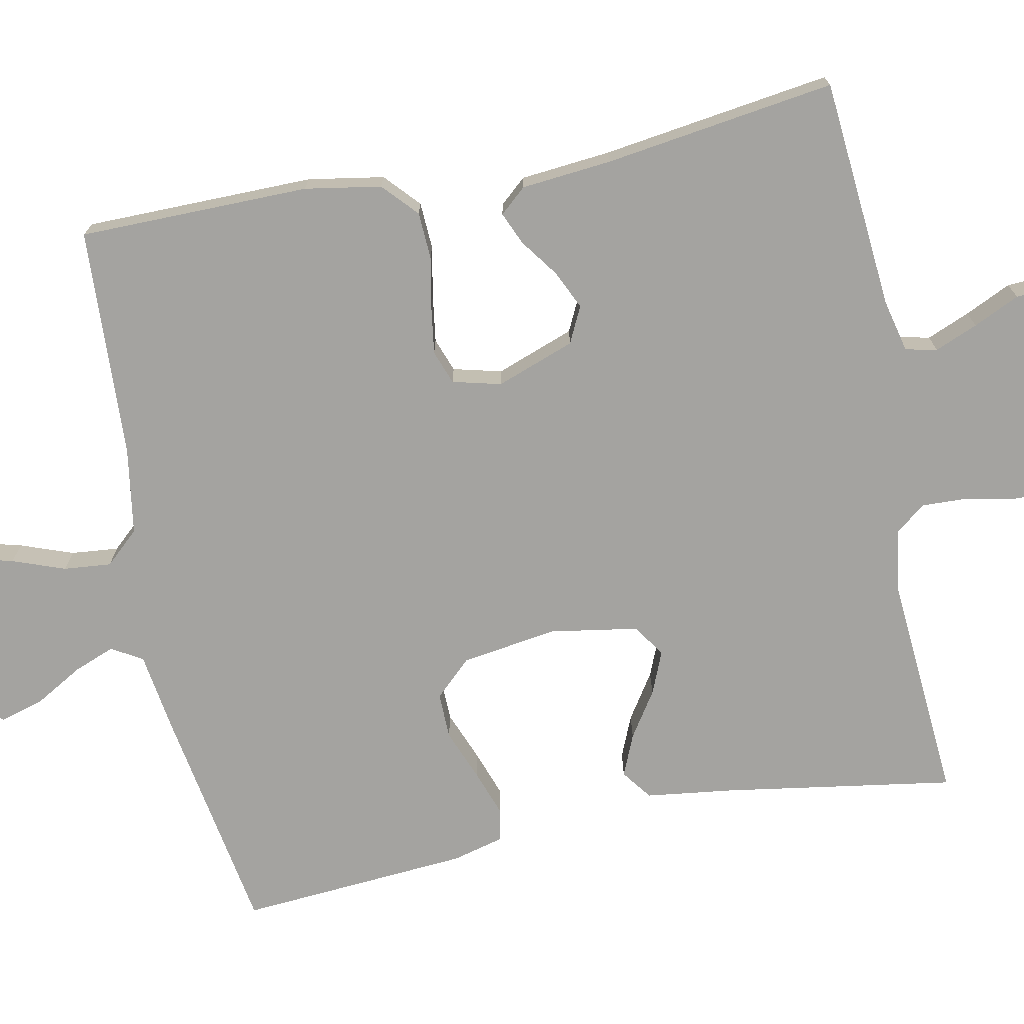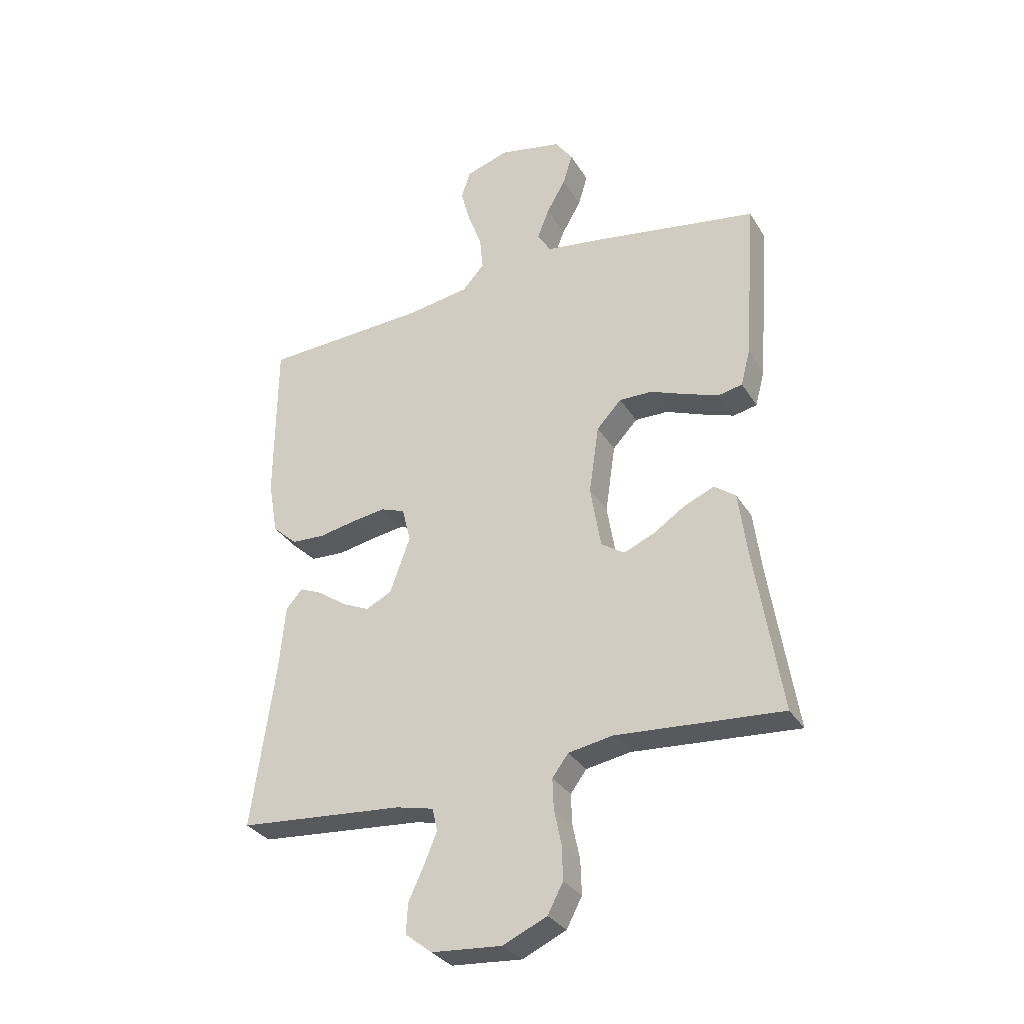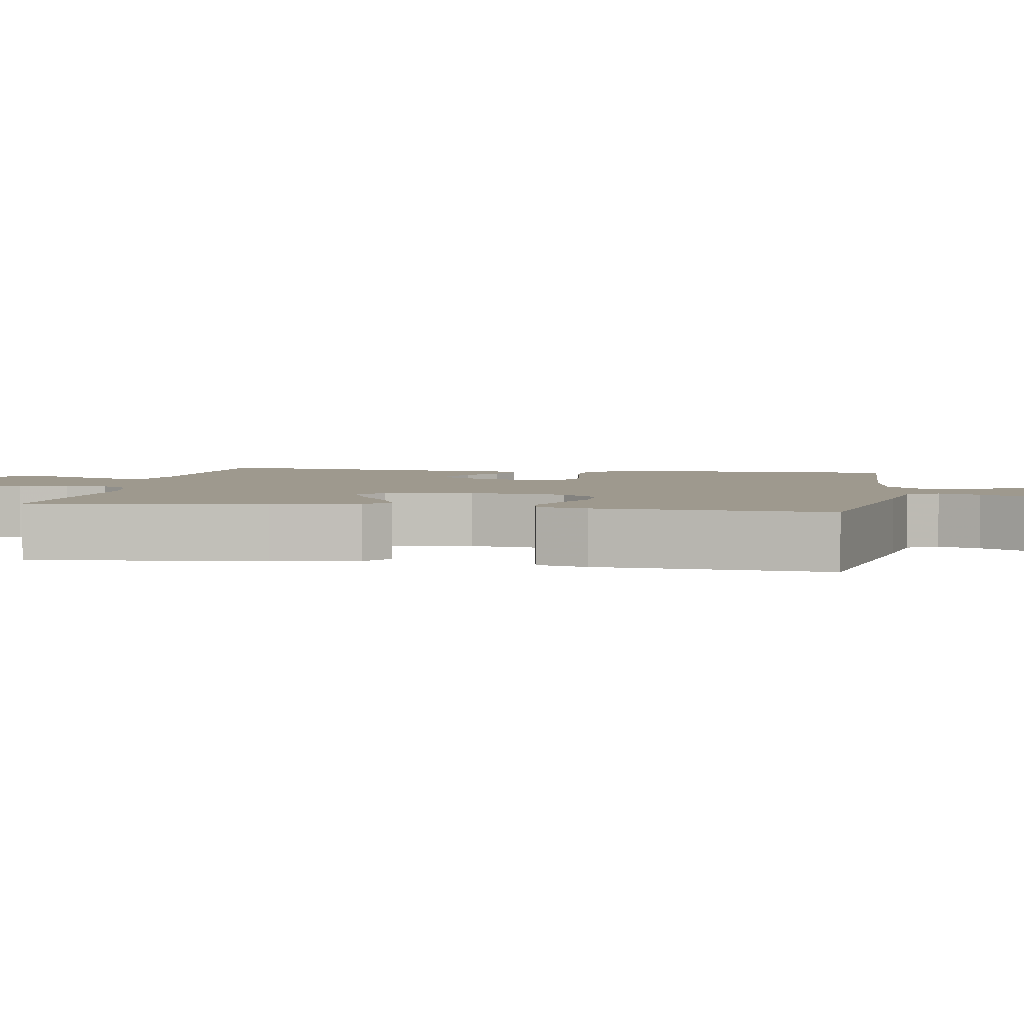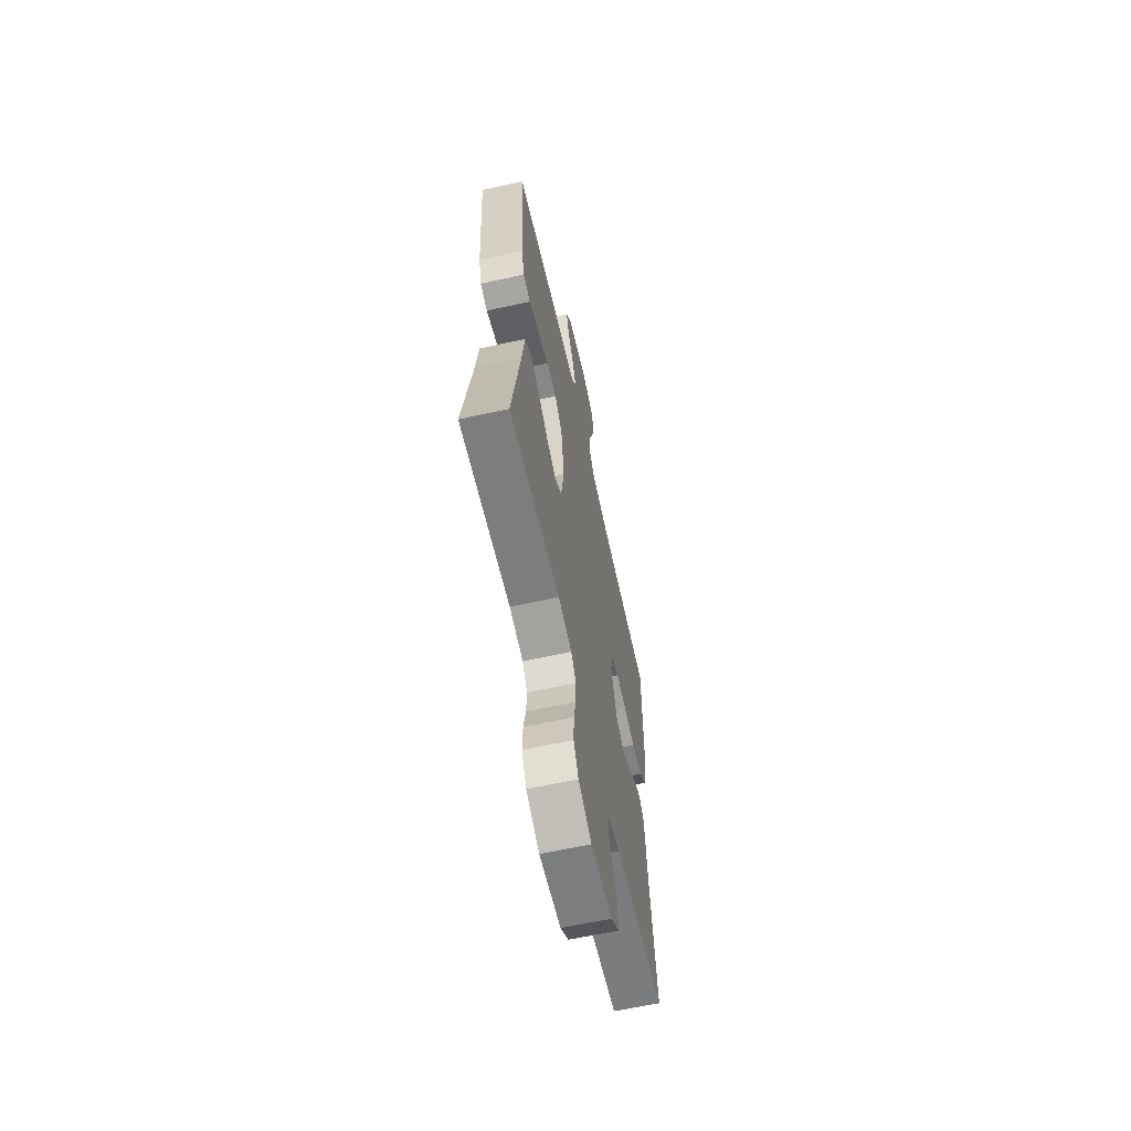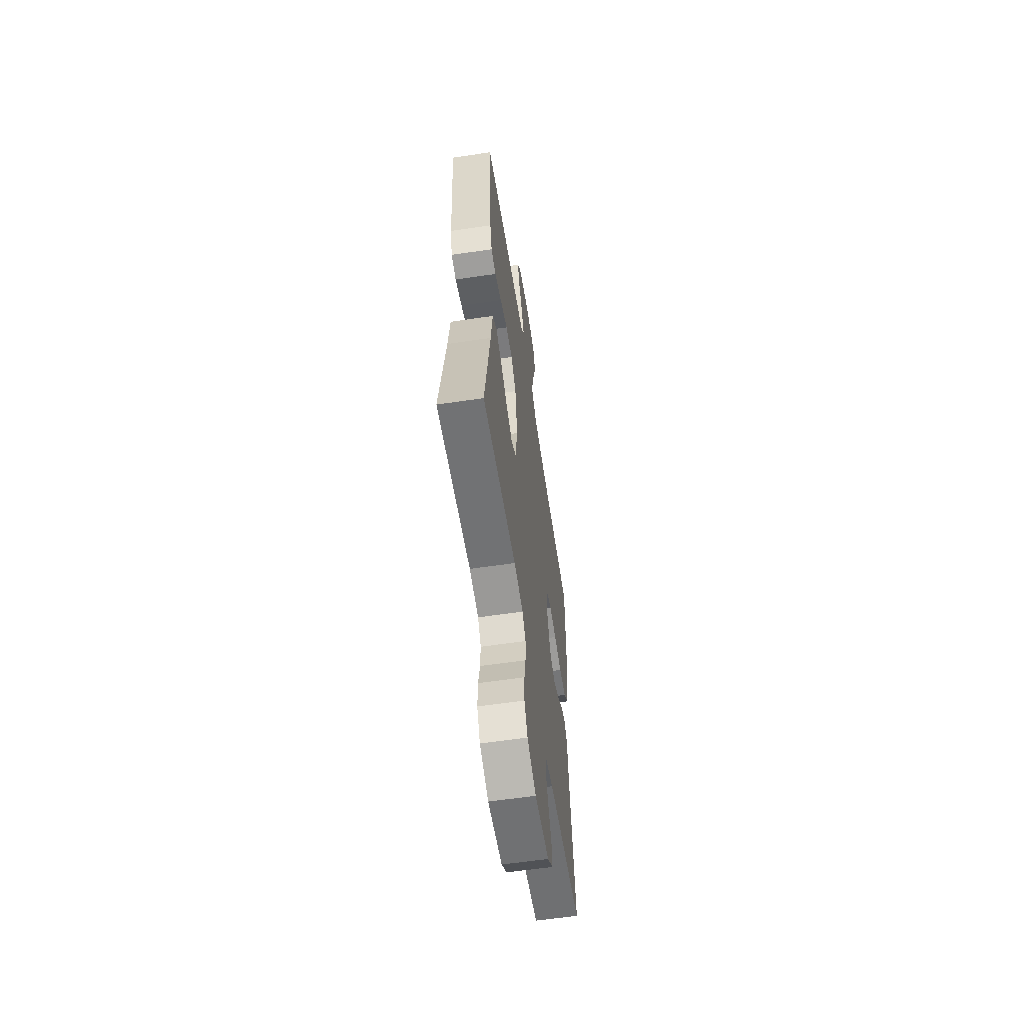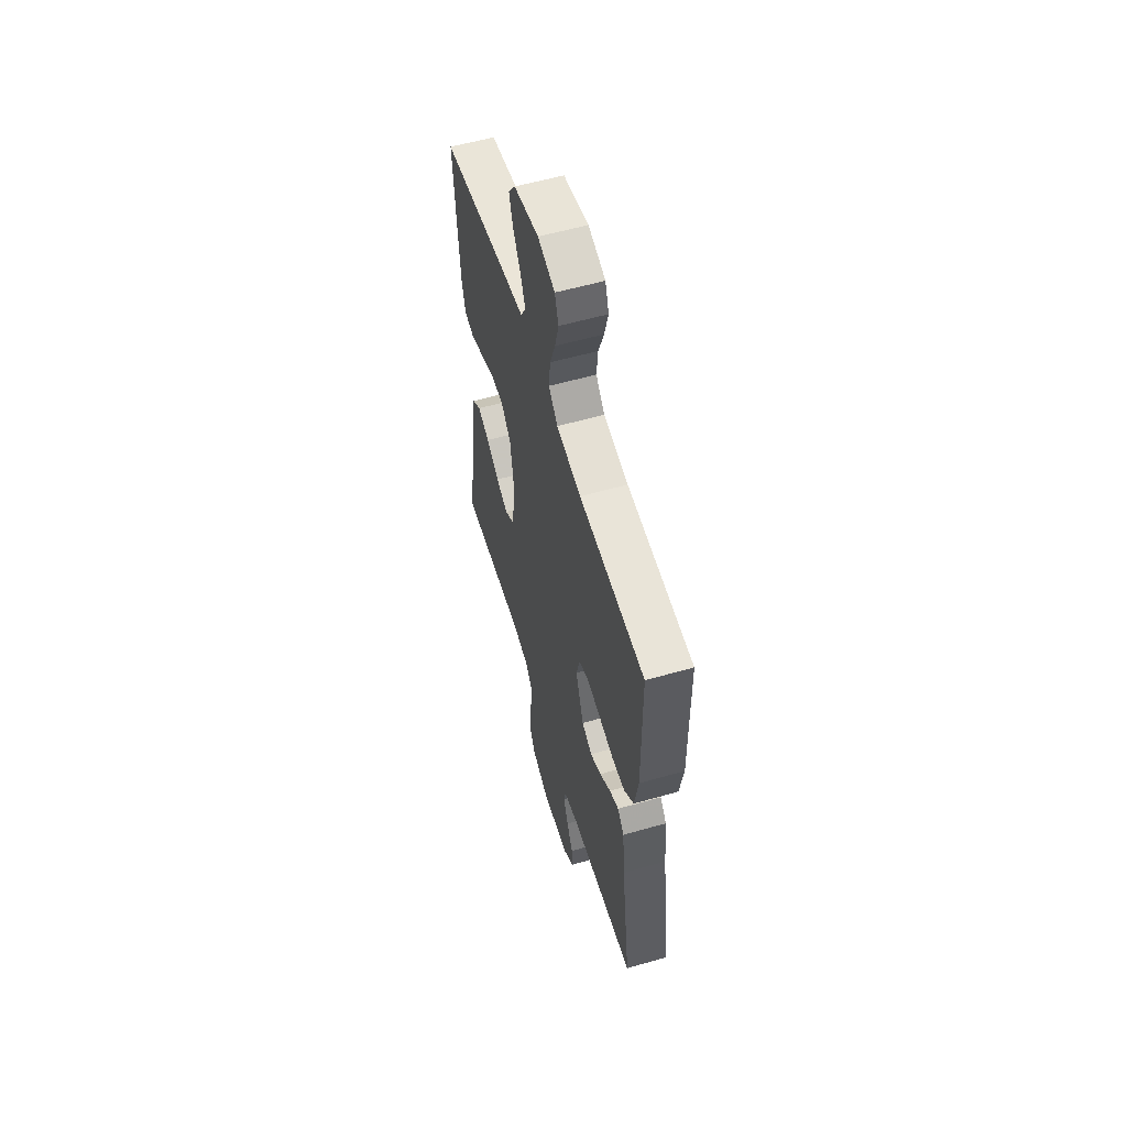
<metadata>
{"format":"obj","ext":"obj","renderer":"f3d","projection":"perspective","resolution":1024,"background":"white","views":[{"elev":-72.8,"azim":101.4,"up":"+Y"},{"elev":-31.8,"azim":-153.3,"up":"+Z"},{"elev":3.5,"azim":-80.0,"up":"+Y"},{"elev":-63.2,"azim":-77.5,"up":"+Z"},{"elev":-59.5,"azim":-81.3,"up":"+Z"},{"elev":57.6,"azim":73.4,"up":"+Z"}]}
</metadata>
<code>
v -0.5 0.07 -0.5
v -0.452 0.07 -0.2
v -0.437 0.07 -0.086
v -0.398 0.07 -0.057
v -0.344 0.07 -0.08
v -0.285 0.07 -0.119
v -0.23 0.07 -0.142
v -0.188 0.07 -0.114
v -0.169 0.07 0
v -0.187 0.07 0.125
v -0.232 0.07 0.173
v -0.292 0.07 0.172
v -0.358 0.07 0.146
v -0.418 0.07 0.125
v -0.461 0.07 0.134
v -0.478 0.07 0.2
v -0.5 0.07 0.5
v -0.2 0.07 0.55
v -0.097 0.07 0.565
v -0.073 0.07 0.605
v -0.094 0.07 0.659
v -0.129 0.07 0.72
v -0.146 0.07 0.777
v -0.114 0.07 0.822
v 0 0.07 0.846
v 0.078 0.07 0.821
v 0.095 0.07 0.771
v 0.078 0.07 0.707
v 0.053 0.07 0.639
v 0.047 0.07 0.577
v 0.087 0.07 0.533
v 0.2 0.07 0.515
v 0.5 0.07 0.5
v 0.502 0.07 0.2
v 0.485 0.07 0.101
v 0.44 0.07 0.06
v 0.379 0.07 0.057
v 0.312 0.07 0.07
v 0.251 0.07 0.079
v 0.207 0.07 0.063
v 0.191 0.07 0
v 0.228 0.07 -0.102
v 0.275 0.07 -0.125
v 0.325 0.07 -0.102
v 0.375 0.07 -0.066
v 0.417 0.07 -0.048
v 0.447 0.07 -0.082
v 0.458 0.07 -0.2
v 0.5 0.07 -0.5
v 0.2 0.07 -0.525
v 0.131 0.07 -0.541
v 0.122 0.07 -0.582
v 0.145 0.07 -0.638
v 0.173 0.07 -0.698
v 0.176 0.07 -0.752
v 0.128 0.07 -0.79
v 0 0.07 -0.8
v -0.079 0.07 -0.764
v -0.107 0.07 -0.711
v -0.105 0.07 -0.649
v -0.092 0.07 -0.586
v -0.09 0.07 -0.531
v -0.119 0.07 -0.492
v -0.2 0.07 -0.478
v -0.5 0 -0.5
v -0.452 0 -0.2
v -0.437 0 -0.086
v -0.398 0 -0.057
v -0.344 0 -0.08
v -0.285 0 -0.119
v -0.23 0 -0.142
v -0.188 0 -0.114
v -0.169 0 0
v -0.187 0 0.125
v -0.232 0 0.173
v -0.292 0 0.172
v -0.358 0 0.146
v -0.418 0 0.125
v -0.461 0 0.134
v -0.478 0 0.2
v -0.5 0 0.5
v -0.2 0 0.55
v -0.097 0 0.565
v -0.073 0 0.605
v -0.094 0 0.659
v -0.129 0 0.72
v -0.146 0 0.777
v -0.114 0 0.822
v 0 0 0.846
v 0.078 0 0.821
v 0.095 0 0.771
v 0.078 0 0.707
v 0.053 0 0.639
v 0.047 0 0.577
v 0.087 0 0.533
v 0.2 0 0.515
v 0.5 0 0.5
v 0.502 0 0.2
v 0.485 0 0.101
v 0.44 0 0.06
v 0.379 0 0.057
v 0.312 0 0.07
v 0.251 0 0.079
v 0.207 0 0.063
v 0.191 0 0
v 0.228 0 -0.102
v 0.275 0 -0.125
v 0.325 0 -0.102
v 0.375 0 -0.066
v 0.417 0 -0.048
v 0.447 0 -0.082
v 0.458 0 -0.2
v 0.5 0 -0.5
v 0.2 0 -0.525
v 0.131 0 -0.541
v 0.122 0 -0.582
v 0.145 0 -0.638
v 0.173 0 -0.698
v 0.176 0 -0.752
v 0.128 0 -0.79
v 0 0 -0.8
v -0.079 0 -0.764
v -0.107 0 -0.711
v -0.105 0 -0.649
v -0.092 0 -0.586
v -0.09 0 -0.531
v -0.119 0 -0.492
v -0.2 0 -0.478
f 59 60 61
f 58 59 61
f 57 58 61
f 56 57 61
f 55 56 61
f 54 55 61
f 53 54 61
f 52 53 61 62
f 51 52 62 63
f 48 49 50
f 50 51 63
f 48 50 63
f 47 48 63
f 46 47 63
f 45 46 63
f 44 45 63
f 36 37 38
f 35 36 38
f 34 35 38
f 33 34 38
f 32 33 38
f 31 32 38 39
f 30 31 39 40
f 27 28 29
f 26 27 29
f 25 26 29
f 24 25 29
f 23 24 29
f 22 23 29
f 21 22 29
f 20 21 29 30
f 30 40 41
f 20 30 41
f 19 20 41
f 17 18 19
f 16 17 19
f 15 16 19
f 14 15 19
f 13 14 19
f 12 13 19
f 4 5 6
f 3 4 6
f 2 3 6
f 2 6 7
f 1 2 7
f 64 1 7
f 43 44 63 64
f 64 7 8
f 43 64 8
f 42 43 8
f 41 42 8 9
f 19 41 9 10
f 11 12 19
f 10 11 19
f 125 124 123
f 125 123 122
f 125 122 121
f 125 121 120
f 125 120 119
f 125 119 118
f 125 118 117
f 126 125 117 116
f 127 126 116 115
f 114 113 112
f 127 115 114
f 127 114 112
f 127 112 111
f 127 111 110
f 127 110 109
f 127 109 108
f 102 101 100
f 102 100 99
f 102 99 98
f 102 98 97
f 102 97 96
f 103 102 96 95
f 104 103 95 94
f 93 92 91
f 93 91 90
f 93 90 89
f 93 89 88
f 93 88 87
f 93 87 86
f 93 86 85
f 94 93 85 84
f 105 104 94
f 105 94 84
f 105 84 83
f 83 82 81
f 83 81 80
f 83 80 79
f 83 79 78
f 83 78 77
f 83 77 76
f 70 69 68
f 70 68 67
f 70 67 66
f 71 70 66
f 71 66 65
f 71 65 128
f 128 127 108 107
f 72 71 128
f 72 128 107
f 72 107 106
f 73 72 106 105
f 74 73 105 83
f 83 76 75
f 83 75 74
f 1 65 66 2
f 2 66 67 3
f 3 67 68 4
f 4 68 69 5
f 5 69 70 6
f 6 70 71 7
f 7 71 72 8
f 8 72 73 9
f 9 73 74 10
f 10 74 75 11
f 11 75 76 12
f 12 76 77 13
f 13 77 78 14
f 14 78 79 15
f 15 79 80 16
f 16 80 81 17
f 17 81 82 18
f 18 82 83 19
f 19 83 84 20
f 20 84 85 21
f 21 85 86 22
f 22 86 87 23
f 23 87 88 24
f 24 88 89 25
f 25 89 90 26
f 26 90 91 27
f 27 91 92 28
f 28 92 93 29
f 29 93 94 30
f 30 94 95 31
f 31 95 96 32
f 32 96 97 33
f 33 97 98 34
f 34 98 99 35
f 35 99 100 36
f 36 100 101 37
f 37 101 102 38
f 38 102 103 39
f 39 103 104 40
f 40 104 105 41
f 41 105 106 42
f 42 106 107 43
f 43 107 108 44
f 44 108 109 45
f 45 109 110 46
f 46 110 111 47
f 47 111 112 48
f 48 112 113 49
f 49 113 114 50
f 50 114 115 51
f 51 115 116 52
f 52 116 117 53
f 53 117 118 54
f 54 118 119 55
f 55 119 120 56
f 56 120 121 57
f 57 121 122 58
f 58 122 123 59
f 59 123 124 60
f 60 124 125 61
f 61 125 126 62
f 62 126 127 63
f 63 127 128 64
f 64 128 65 1

</code>
